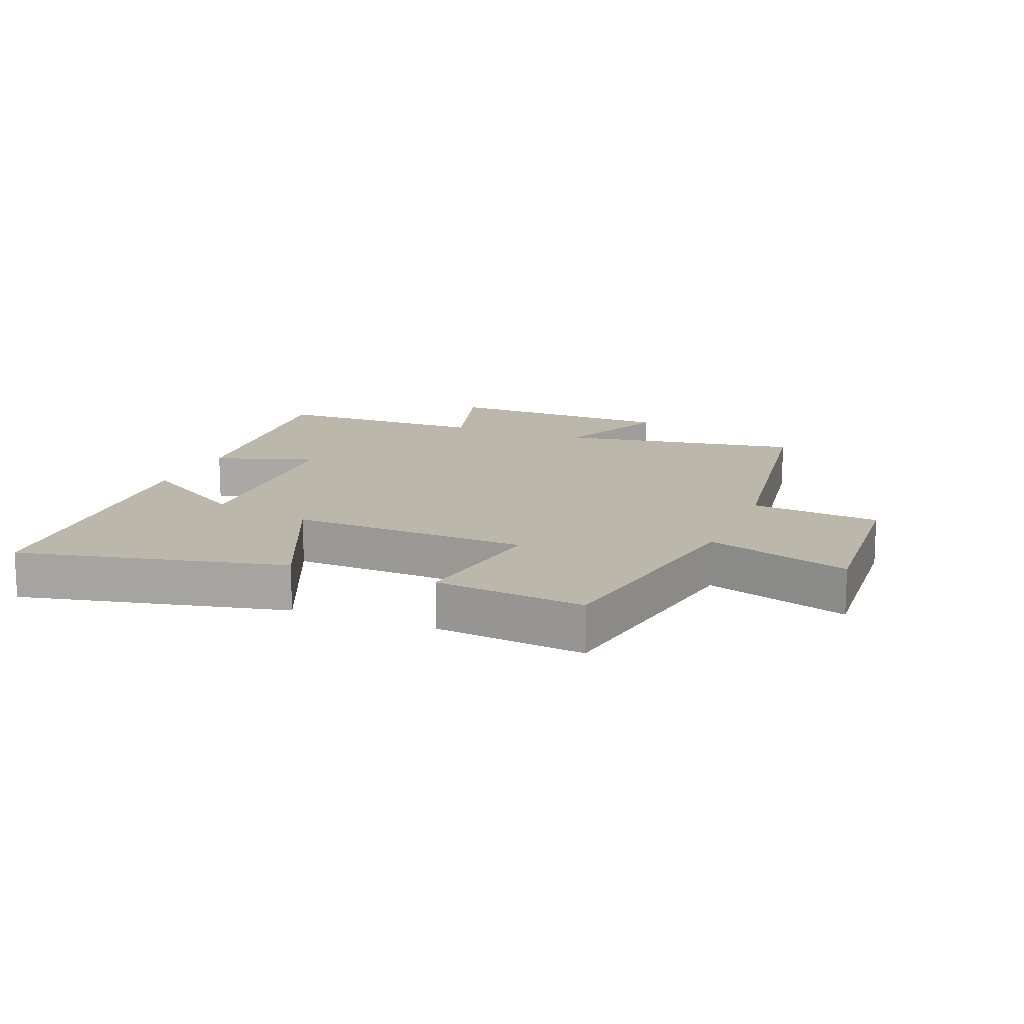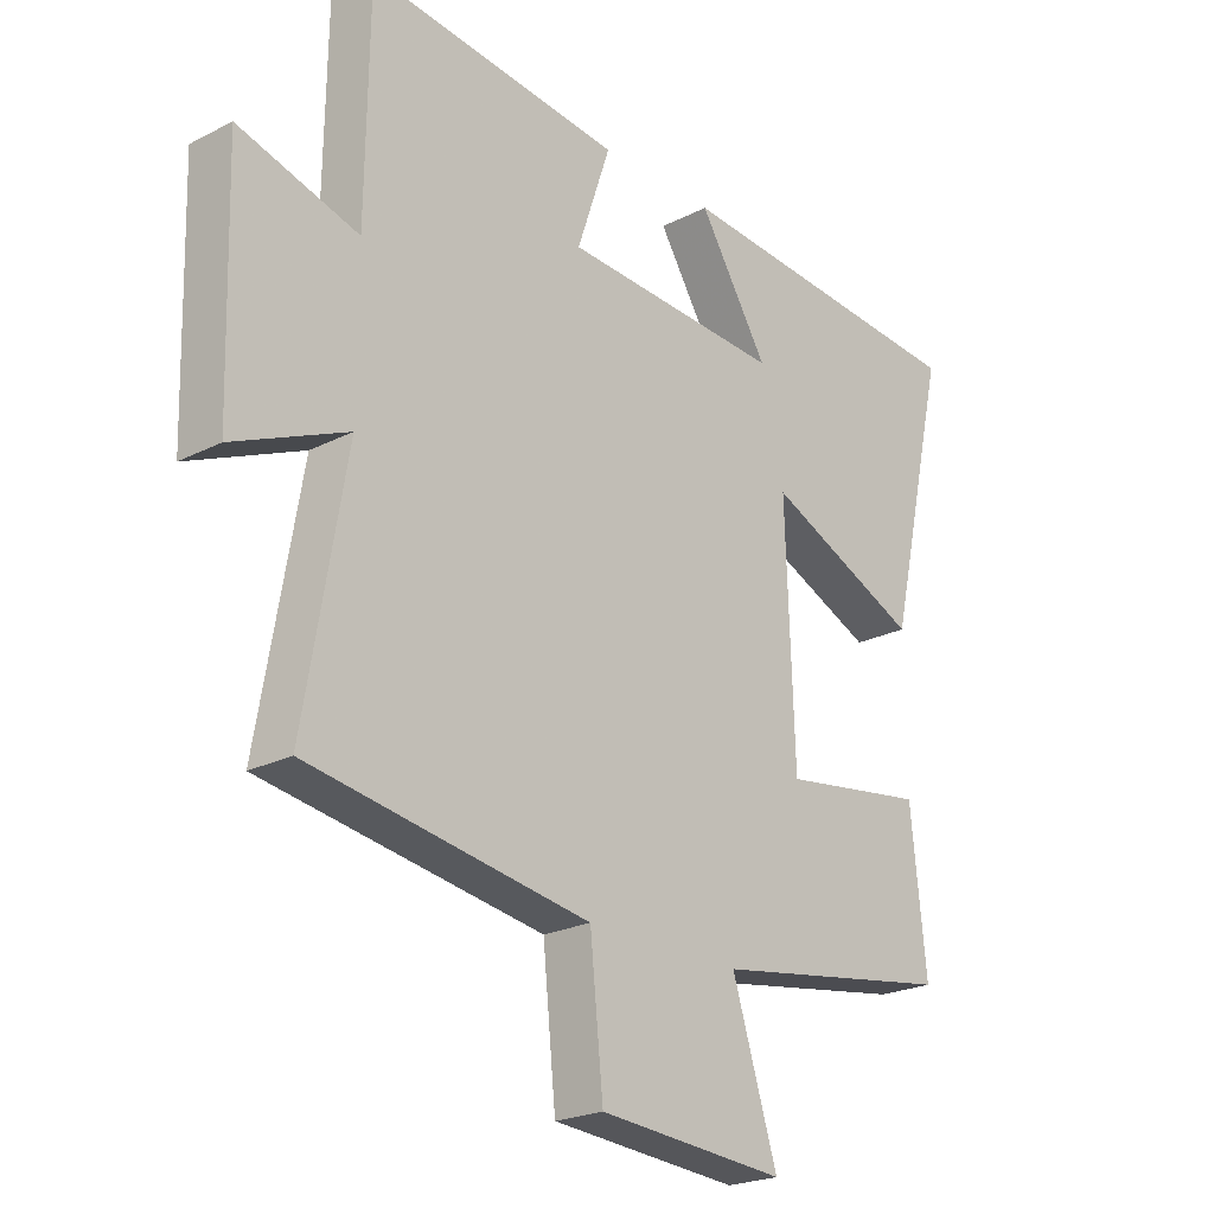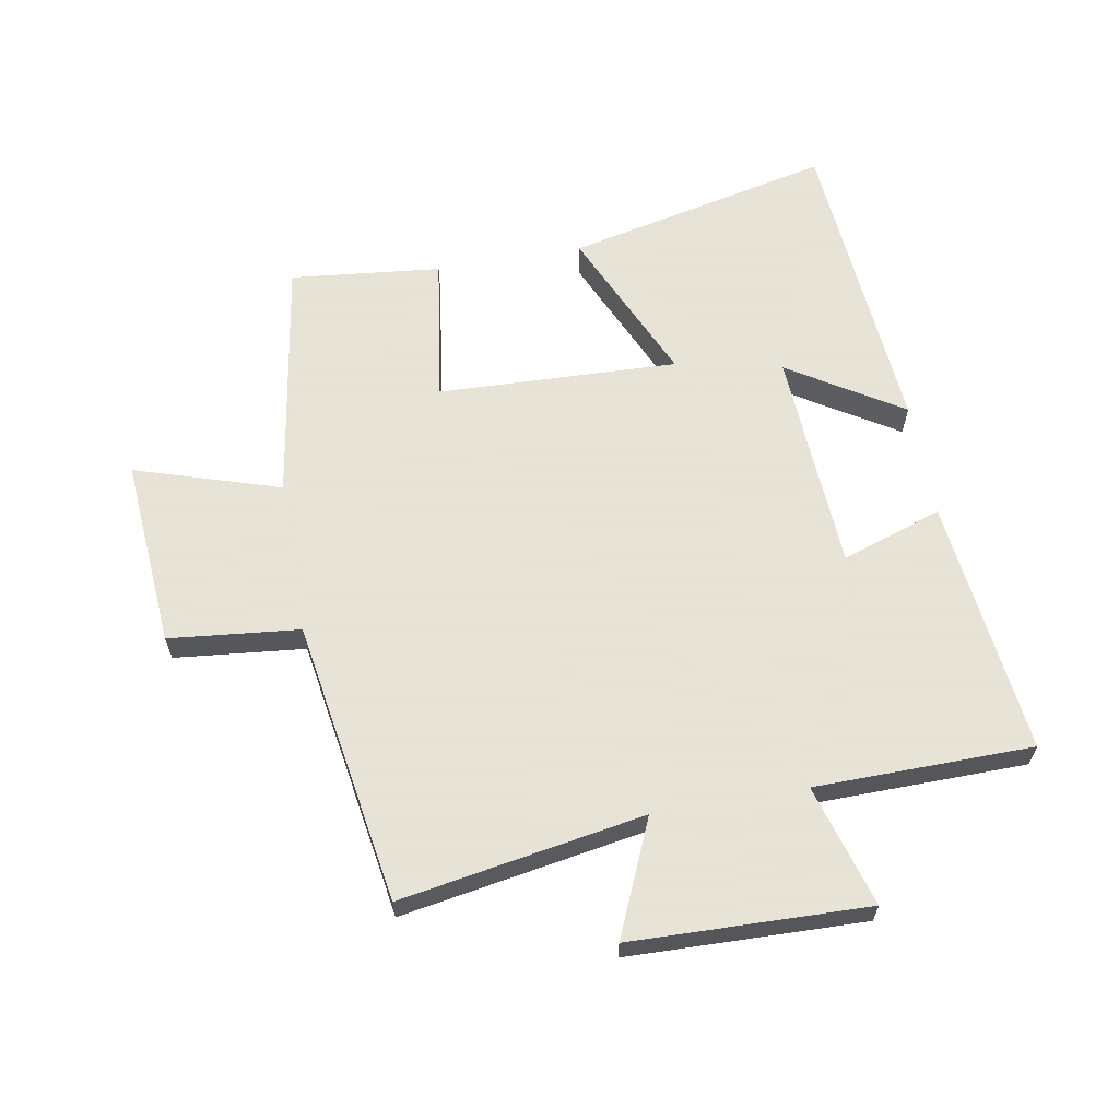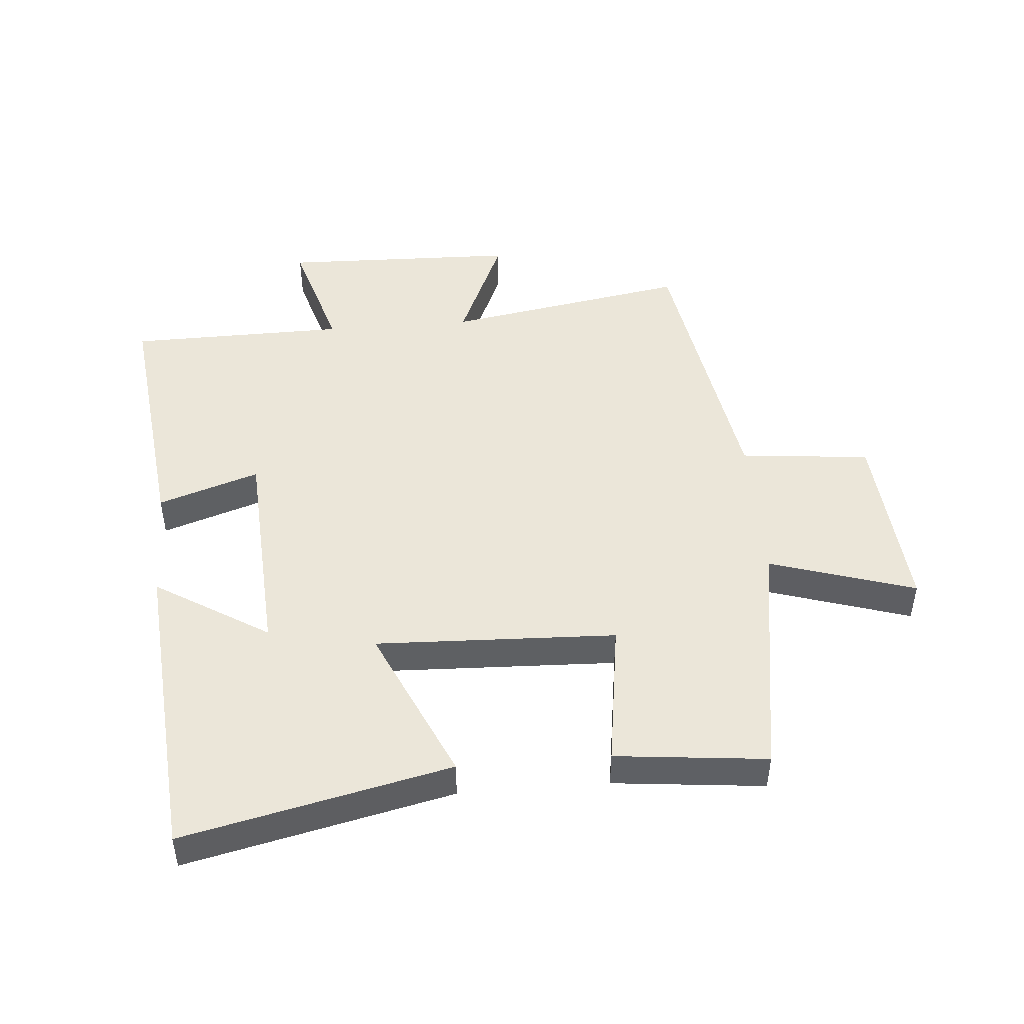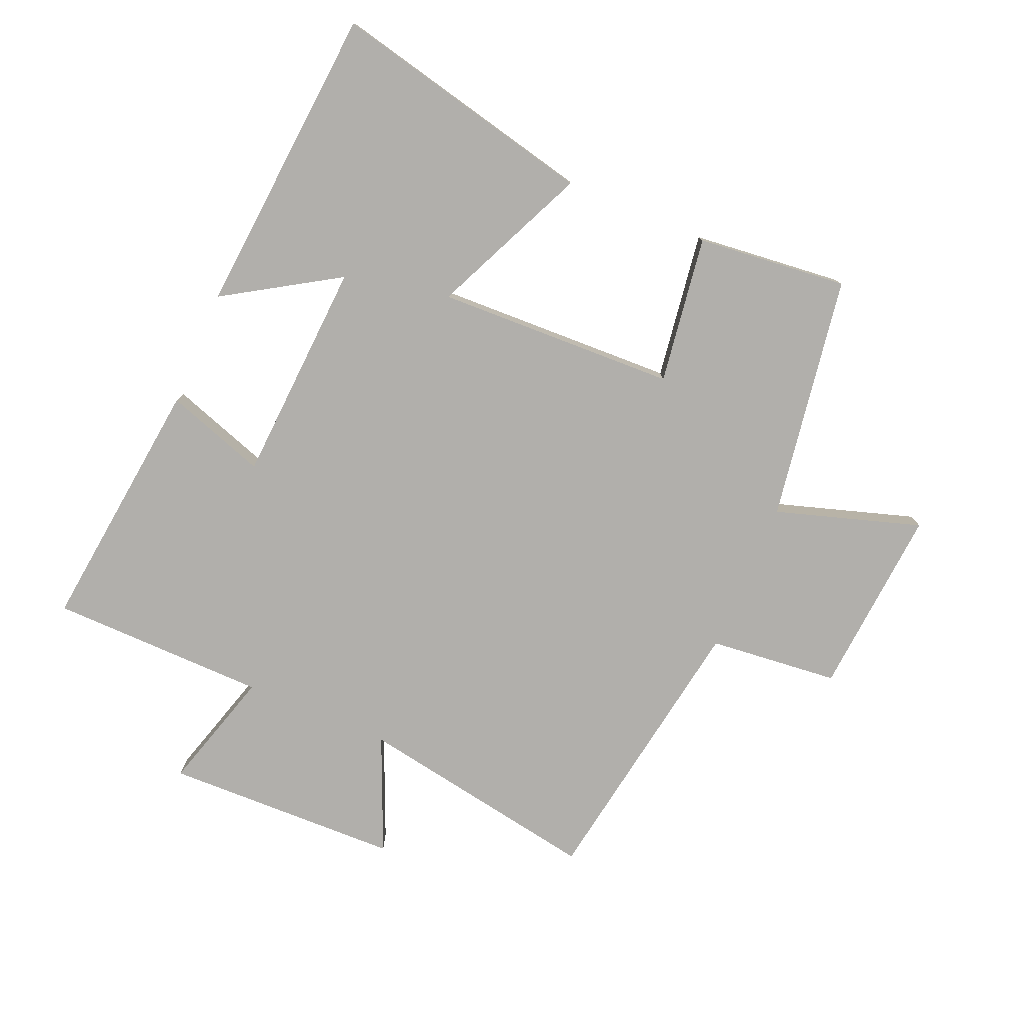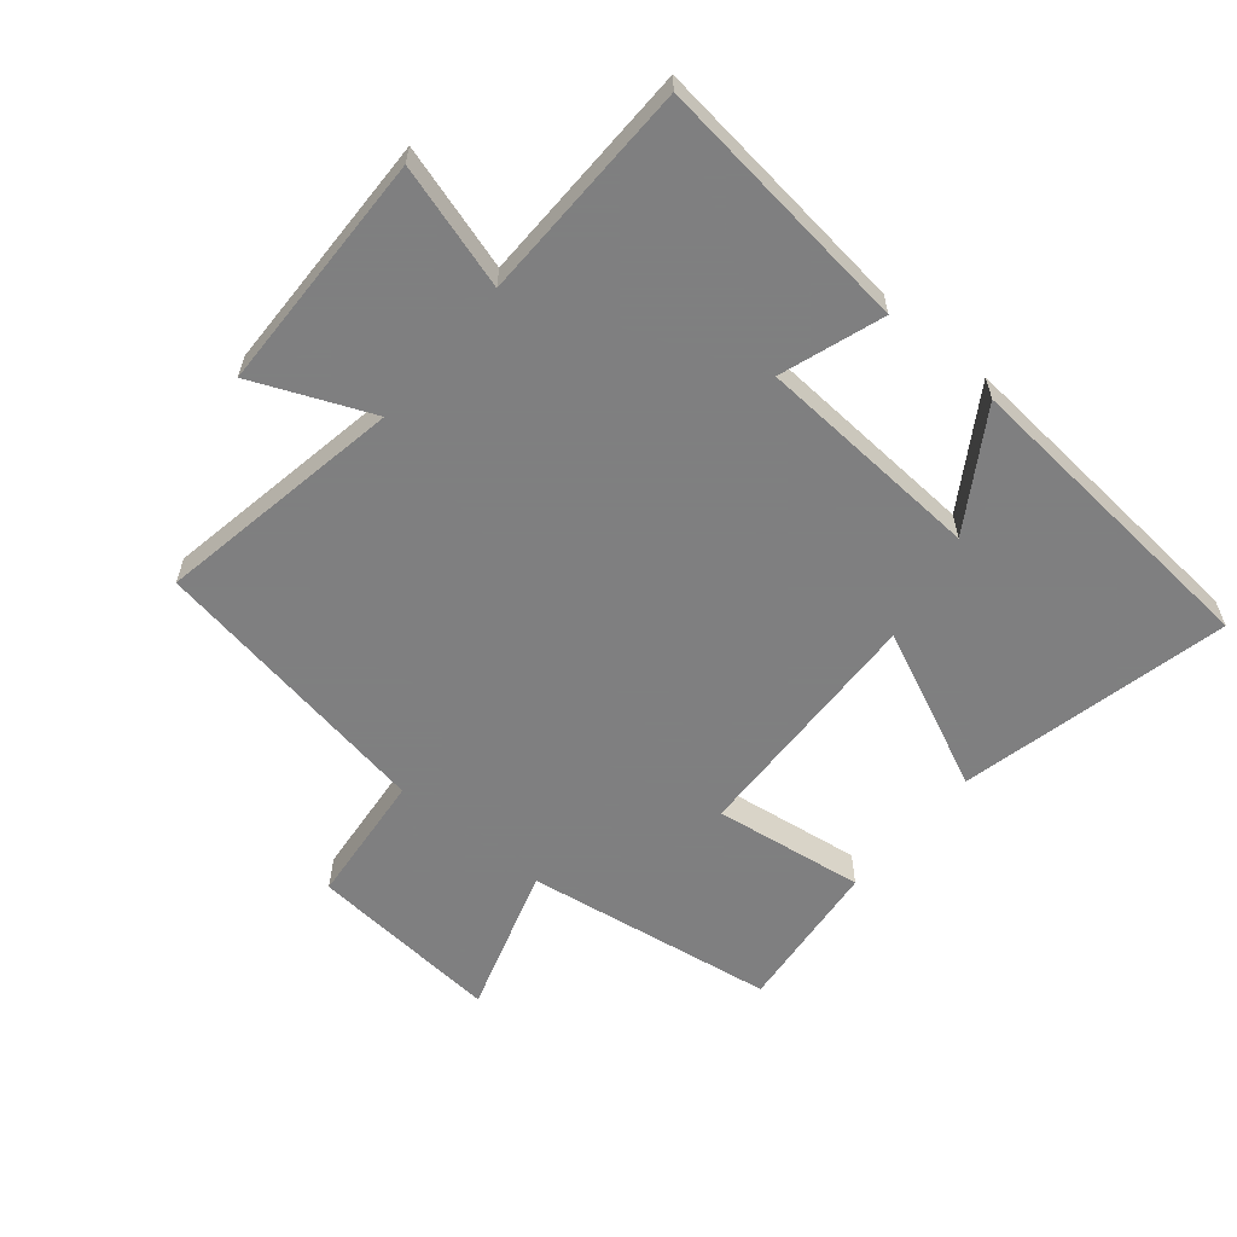
<metadata>
{"format":"obj","ext":"obj","renderer":"f3d","projection":"perspective","resolution":1024,"background":"white","views":[{"elev":14.3,"azim":112.3,"up":"+Y"},{"elev":-22.6,"azim":-48.7,"up":"+Z"},{"elev":62.8,"azim":-100.0,"up":"+Y"},{"elev":47.0,"azim":85.3,"up":"+Y"},{"elev":-78.1,"azim":66.9,"up":"+Y"},{"elev":-59.9,"azim":-40.0,"up":"+Y"}]}
</metadata>
<code>
v 0.596 0.07 0.46
v 0.5 0.07 0.038
v 0.251 0.07 0.15
v 0.265 0.07 -0.232
v 0.5 0.07 -0.198
v 0.525 0.07 -0.438
v 0.134 0.07 -0.5
v 0.207 0.07 -0.731
v -0.095 0.07 -0.707
v -0.116 0.07 -0.5
v -0.567 0.07 -0.426
v -0.5 0.07 -0.039
v -0.683 0.07 -0.118
v -0.693 0.07 0.258
v -0.5 0.07 0.201
v -0.495 0.07 0.547
v -0.086 0.07 0.5
v -0.14 0.07 0.34
v 0.214 0.07 0.32
v 0.102 0.07 0.5
v 0.596 0 0.46
v 0.5 0 0.038
v 0.251 0 0.15
v 0.265 0 -0.232
v 0.5 0 -0.198
v 0.525 0 -0.438
v 0.134 0 -0.5
v 0.207 0 -0.731
v -0.095 0 -0.707
v -0.116 0 -0.5
v -0.567 0 -0.426
v -0.5 0 -0.039
v -0.683 0 -0.118
v -0.693 0 0.258
v -0.5 0 0.201
v -0.495 0 0.547
v -0.086 0 0.5
v -0.14 0 0.34
v 0.214 0 0.32
v 0.102 0 0.5
f 19 20 1 2
f 18 19 2 3
f 15 16 17 18
f 15 18 3 4
f 12 13 14 15
f 12 15 4
f 10 11 12 4
f 7 8 9 10
f 6 7 10
f 4 5 6 10
f 22 21 40 39
f 23 22 39 38
f 38 37 36 35
f 24 23 38 35
f 35 34 33 32
f 24 35 32
f 24 32 31 30
f 30 29 28 27
f 30 27 26
f 30 26 25 24
f 1 21 22 2
f 2 22 23 3
f 3 23 24 4
f 4 24 25 5
f 5 25 26 6
f 6 26 27 7
f 7 27 28 8
f 8 28 29 9
f 9 29 30 10
f 10 30 31 11
f 11 31 32 12
f 12 32 33 13
f 13 33 34 14
f 14 34 35 15
f 15 35 36 16
f 16 36 37 17
f 17 37 38 18
f 18 38 39 19
f 19 39 40 20
f 20 40 21 1

</code>
